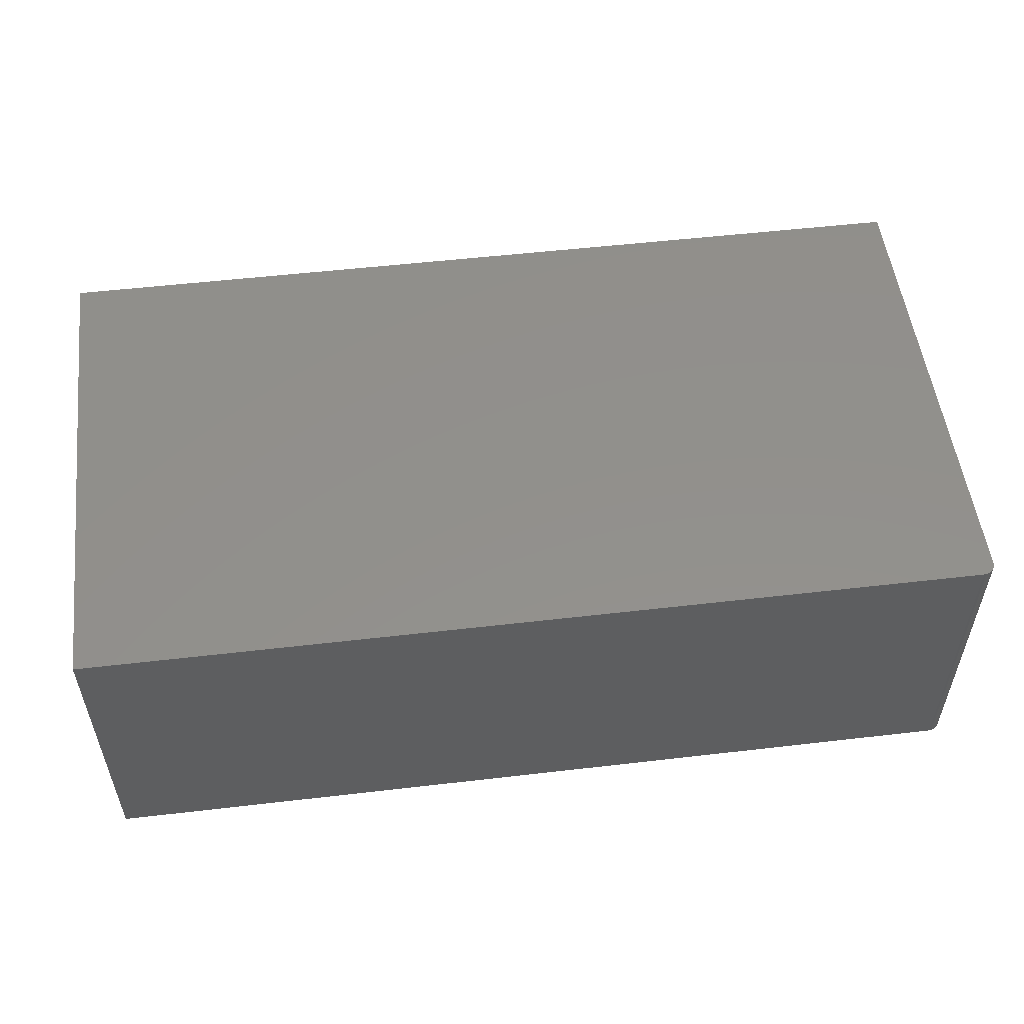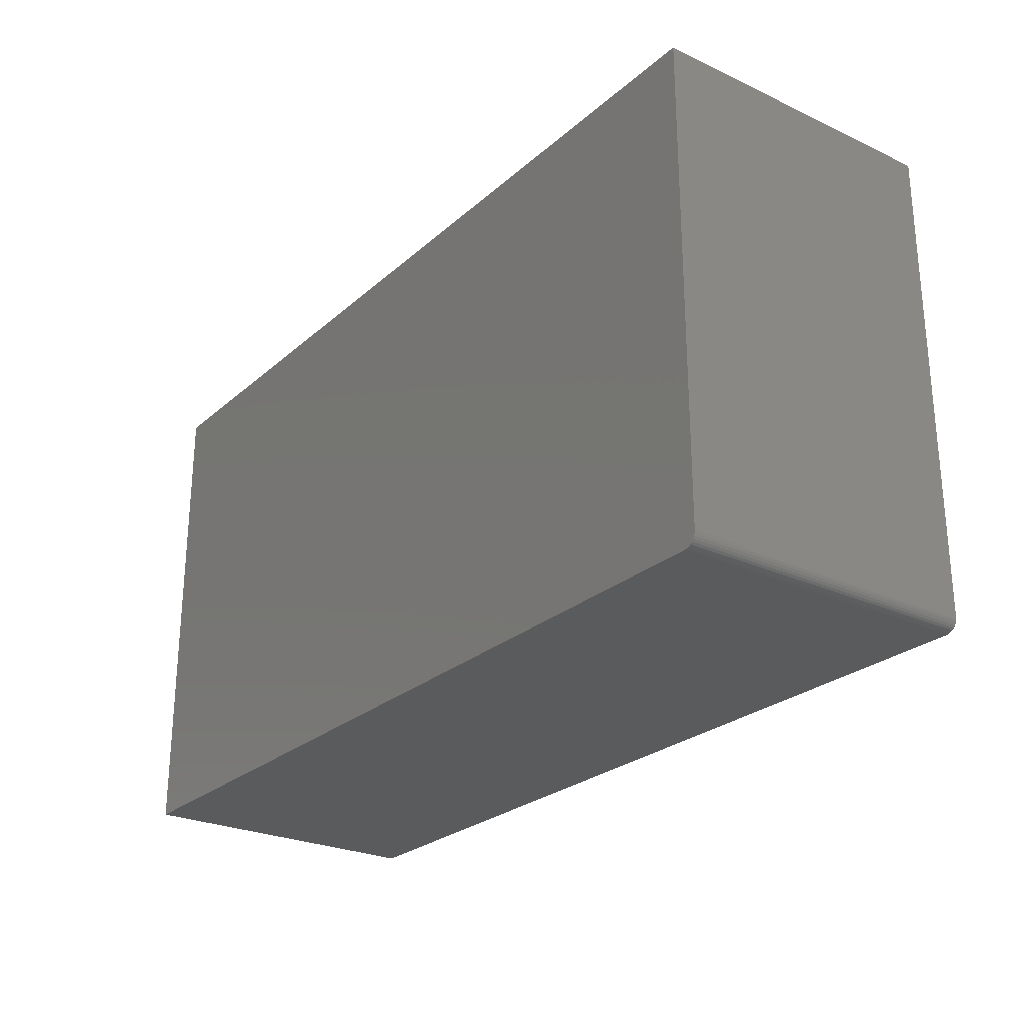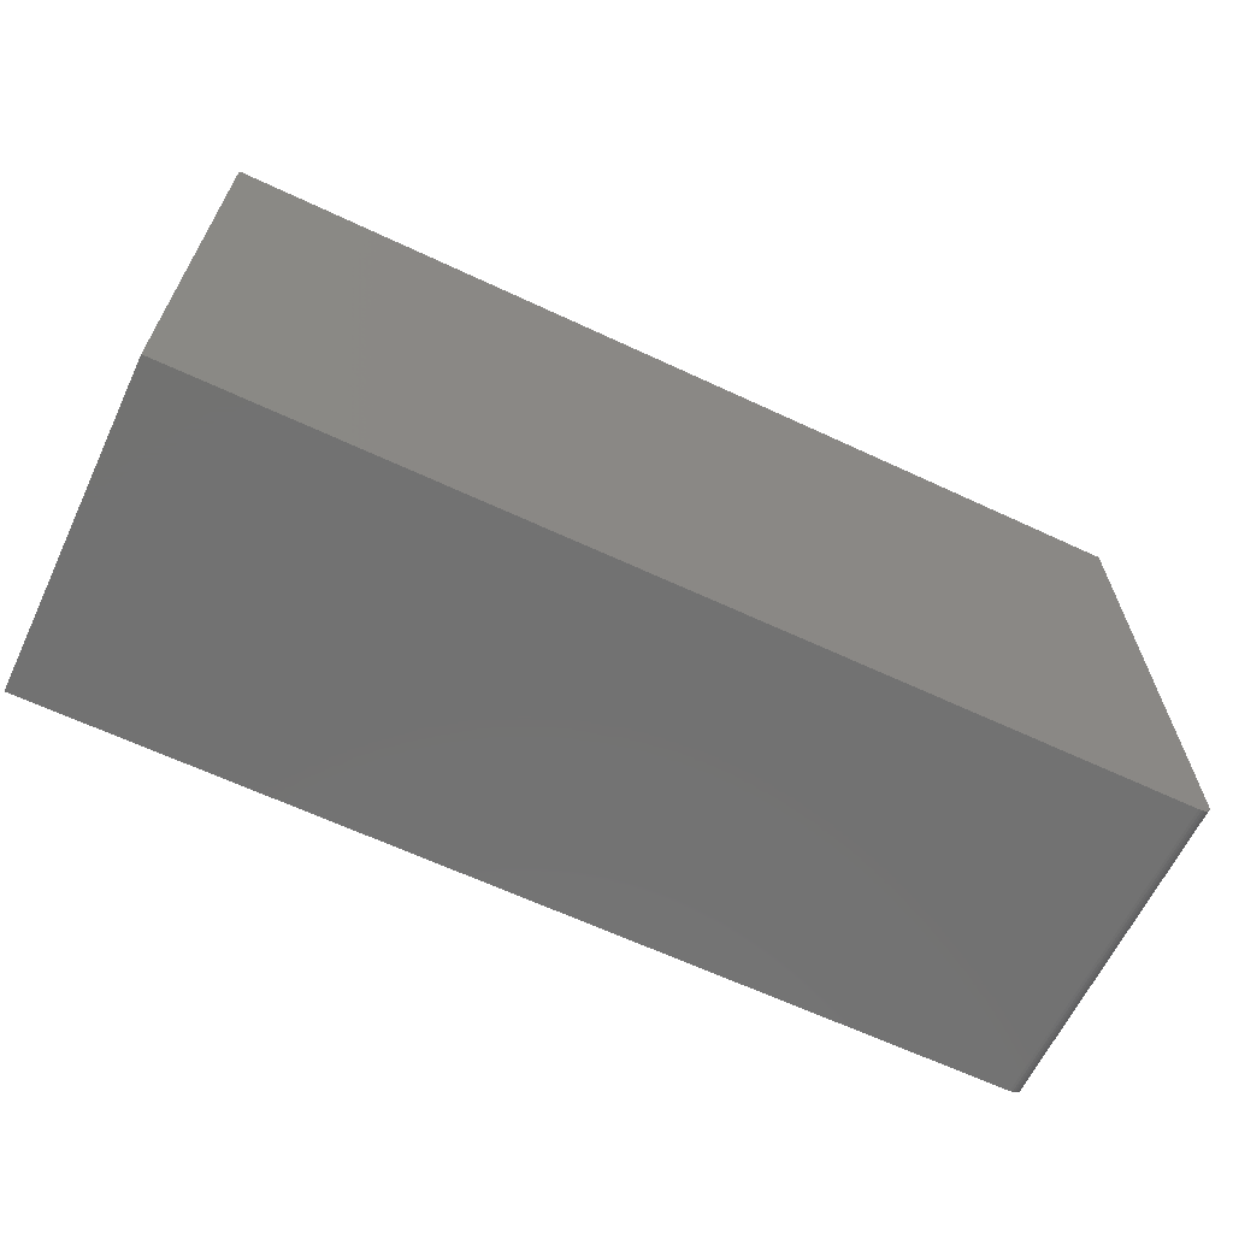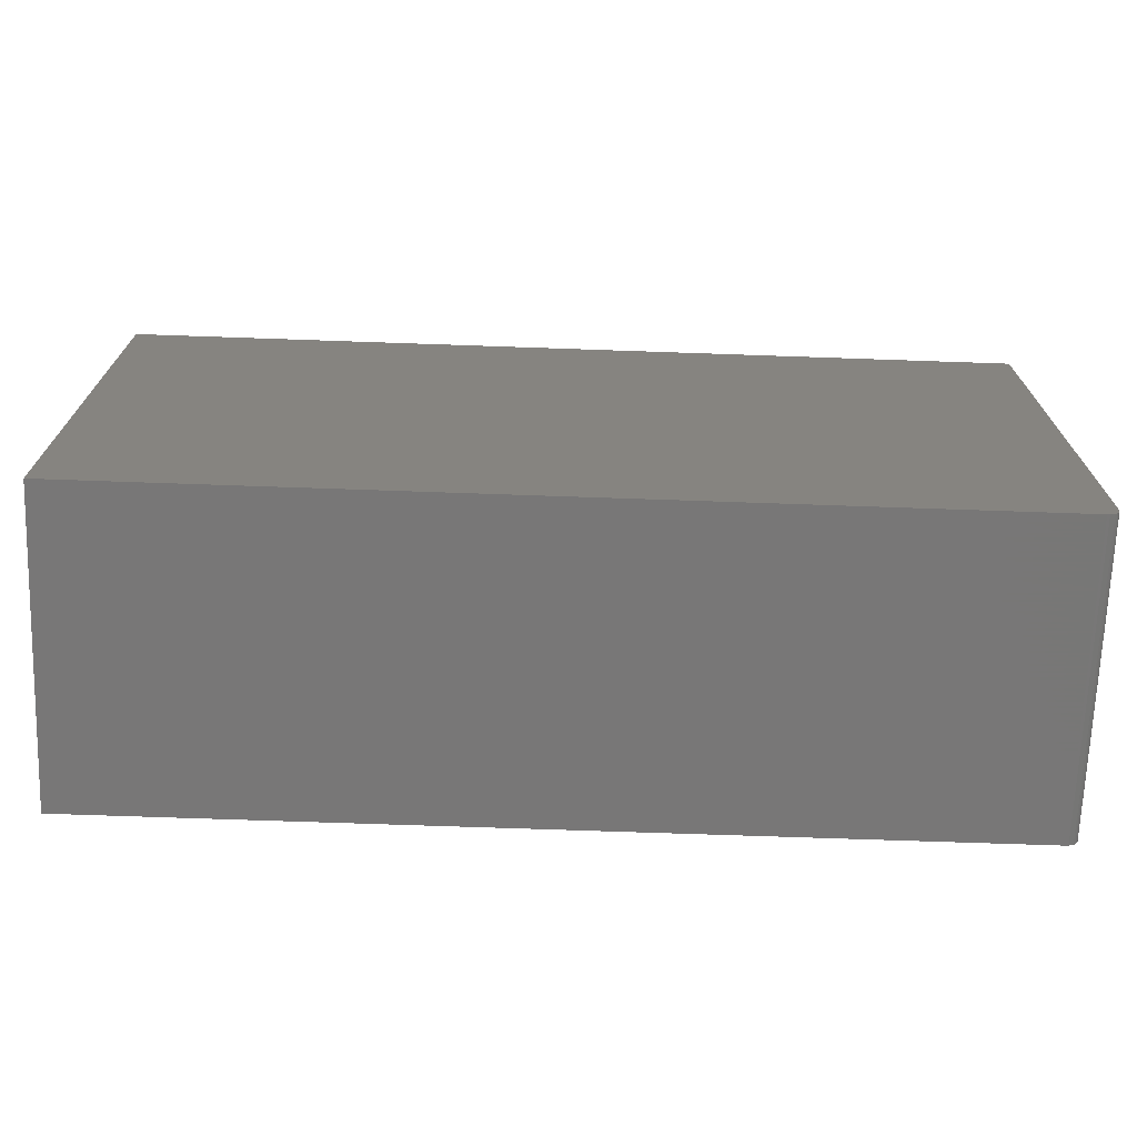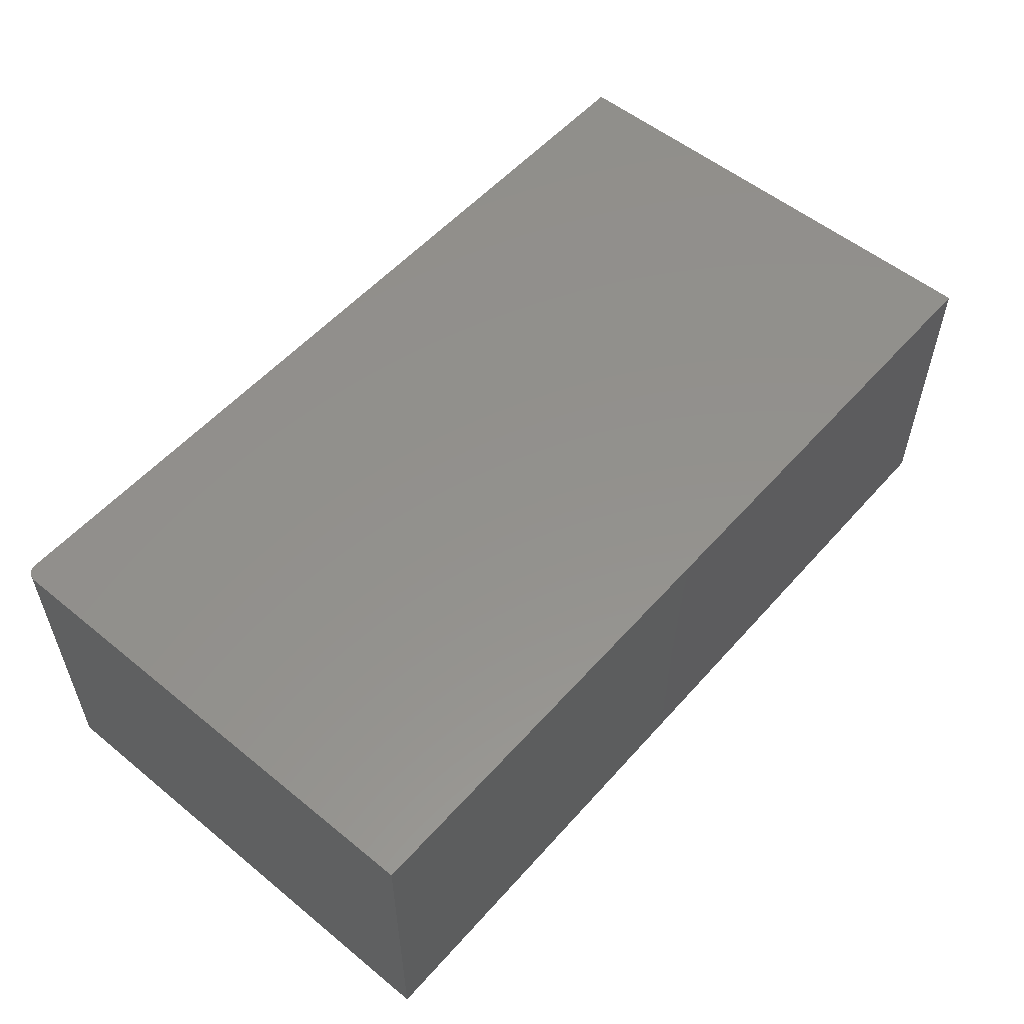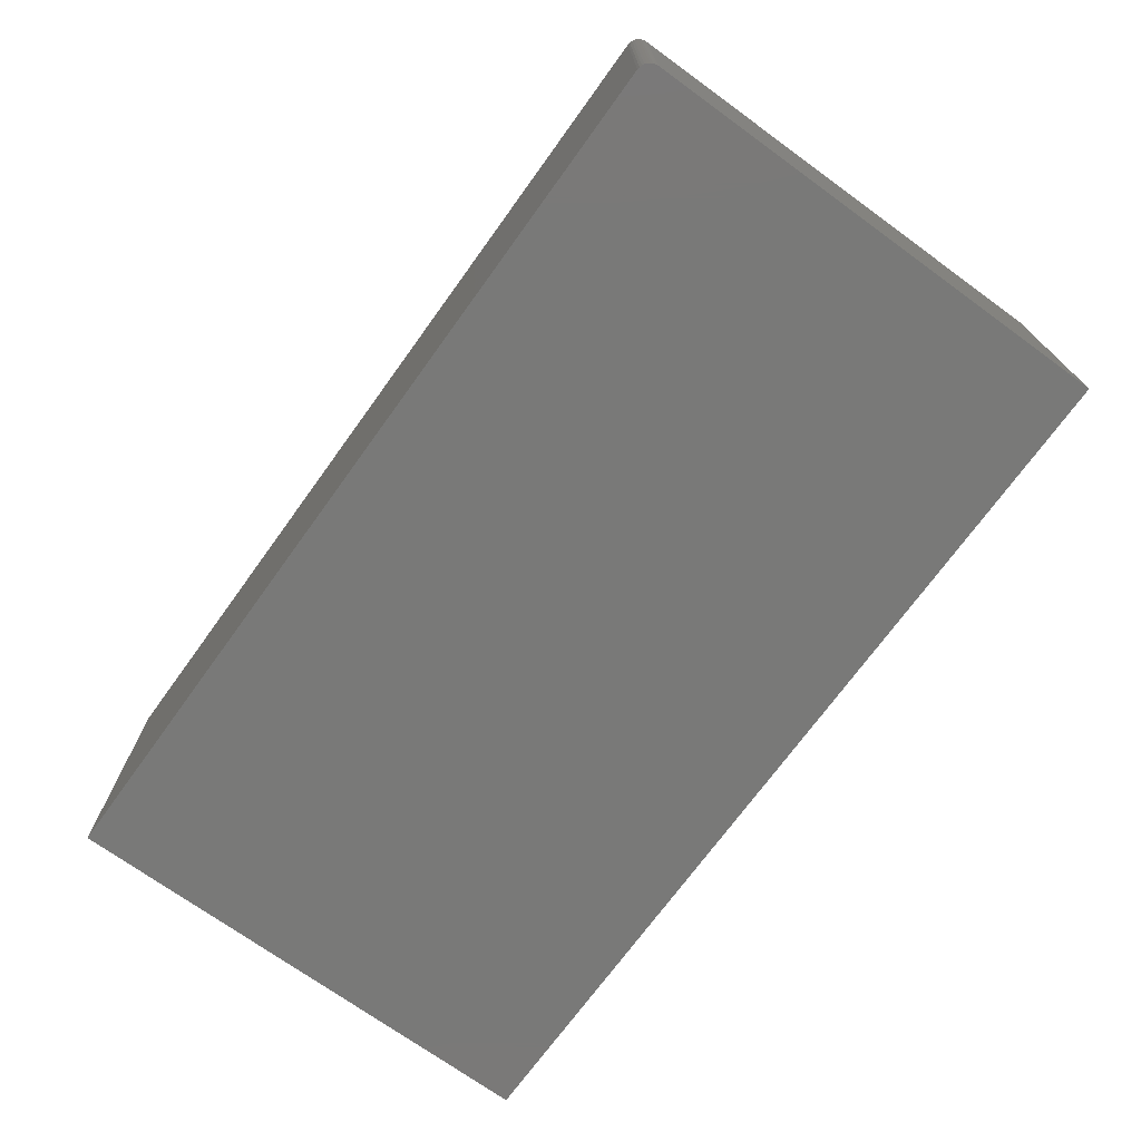
<metadata>
{"format":"stl","ext":"stl","renderer":"f3d","projection":"perspective","resolution":1024,"background":"white","views":[{"elev":53.2,"azim":172.9,"up":"+Y"},{"elev":-25.7,"azim":-126.4,"up":"+Z"},{"elev":-64.1,"azim":154.7,"up":"+Z"},{"elev":-70.1,"azim":178.0,"up":"+Z"},{"elev":54.8,"azim":-49.3,"up":"+Y"},{"elev":-71.9,"azim":-125.9,"up":"+Y"}]}
</metadata>
<code>
# stl→obj: 24 verts, 44 faces
v -0.6953 -0.75 0
v -0.6953 -0.3842 0
v 0.375 -0.75 0
v 0.375 -0.3842 0
v -0.7109 -0.3842 0.01562
v -0.7109 -0.75 0.01562
v -0.7109 -0.3842 0.5938
v -0.7109 -0.75 0.5938
v 0.375 -0.3842 0.5938
v -0.7064 -0.3842 0.004576
v -0.7083 -0.3842 0.006944
v -0.7097 -0.3842 0.009646
v -0.7106 -0.3842 0.01258
v -0.6984 -0.3842 0.0003002
v -0.7013 -0.3842 0.001189
v -0.704 -0.3842 0.002633
v -0.7106 -0.75 0.01258
v -0.7097 -0.75 0.009646
v 0.375 -0.75 0.5938
v -0.7013 -0.75 0.001189
v -0.6984 -0.75 0.0003002
v -0.7083 -0.75 0.006944
v -0.7064 -0.75 0.004576
v -0.704 -0.75 0.002633
f 1 2 3
f 3 2 4
f 5 6 7
f 7 6 8
f 2 9 4
f 10 11 12
f 10 12 13
f 10 13 5
f 7 9 2
f 7 2 14
f 7 14 15
f 7 15 16
f 7 16 10
f 7 10 5
f 6 17 18
f 19 8 20
f 19 20 21
f 19 21 1
f 19 1 3
f 8 6 18
f 8 18 22
f 8 22 23
f 8 23 24
f 8 24 20
f 2 1 14
f 14 1 21
f 14 21 15
f 15 21 20
f 15 20 16
f 16 20 24
f 16 24 10
f 10 24 23
f 10 23 11
f 11 23 22
f 11 22 12
f 12 22 18
f 12 18 13
f 13 18 17
f 13 17 5
f 5 17 6
f 8 19 7
f 7 19 9
f 3 4 19
f 19 4 9

</code>
